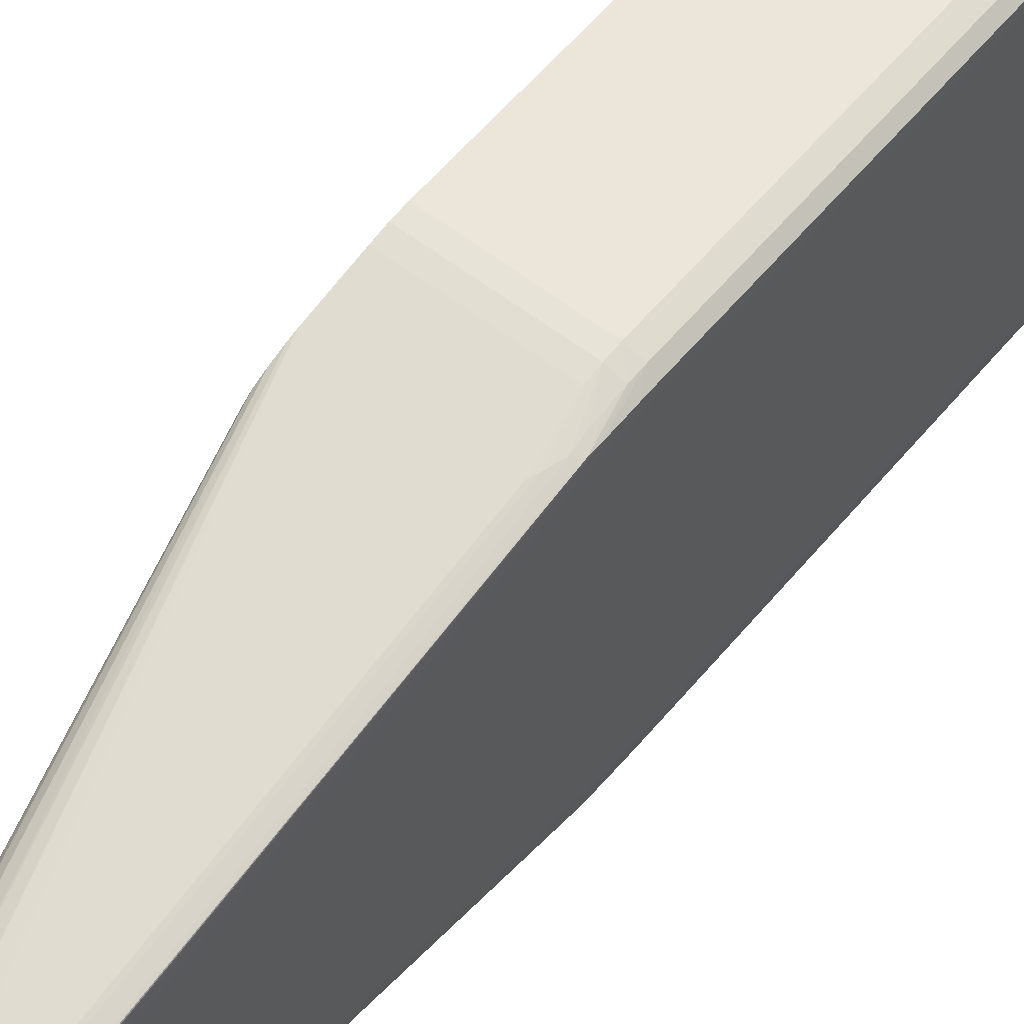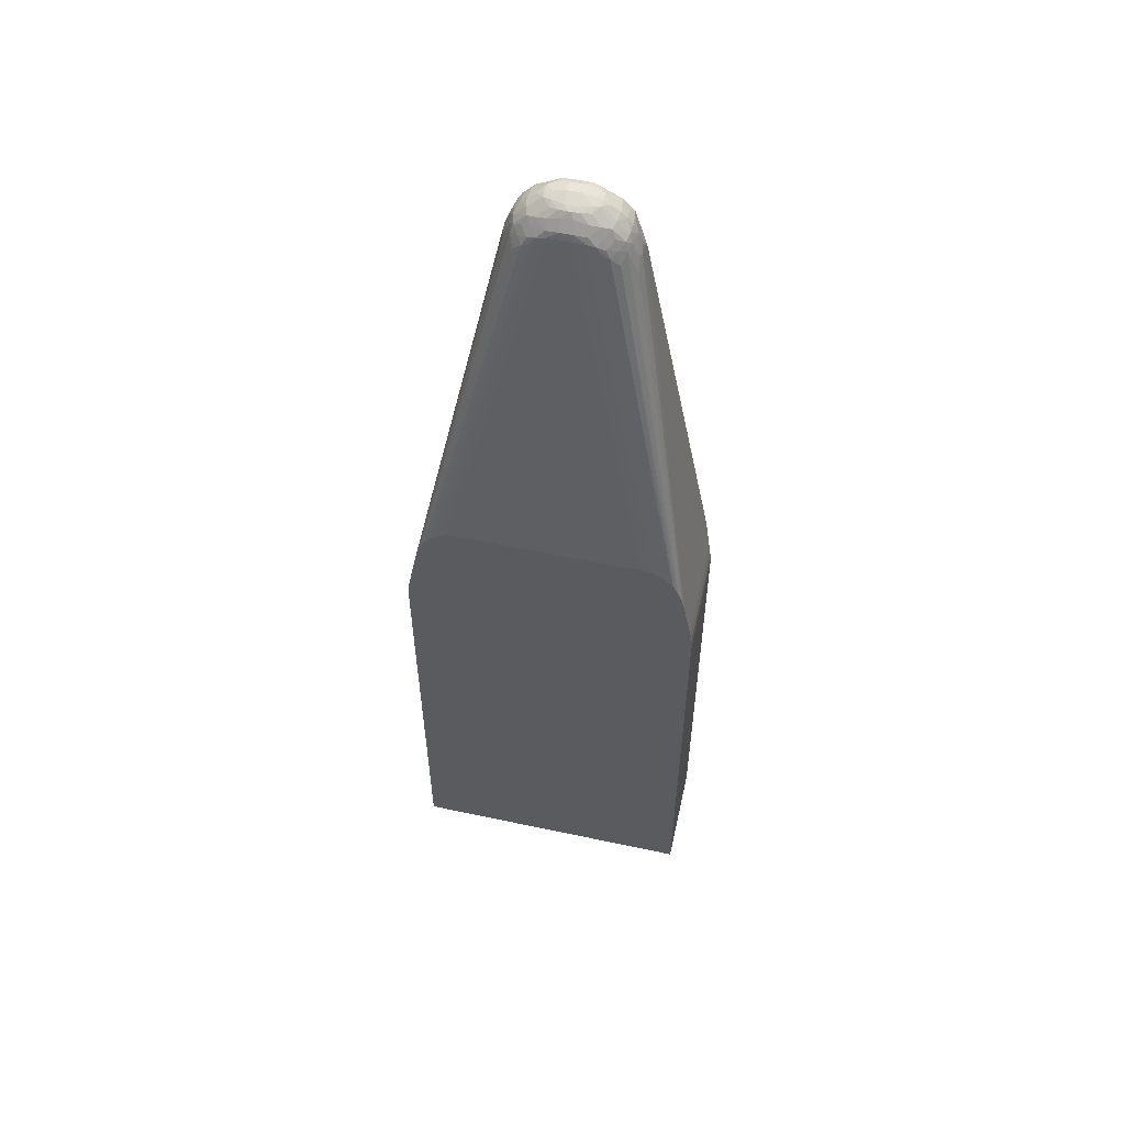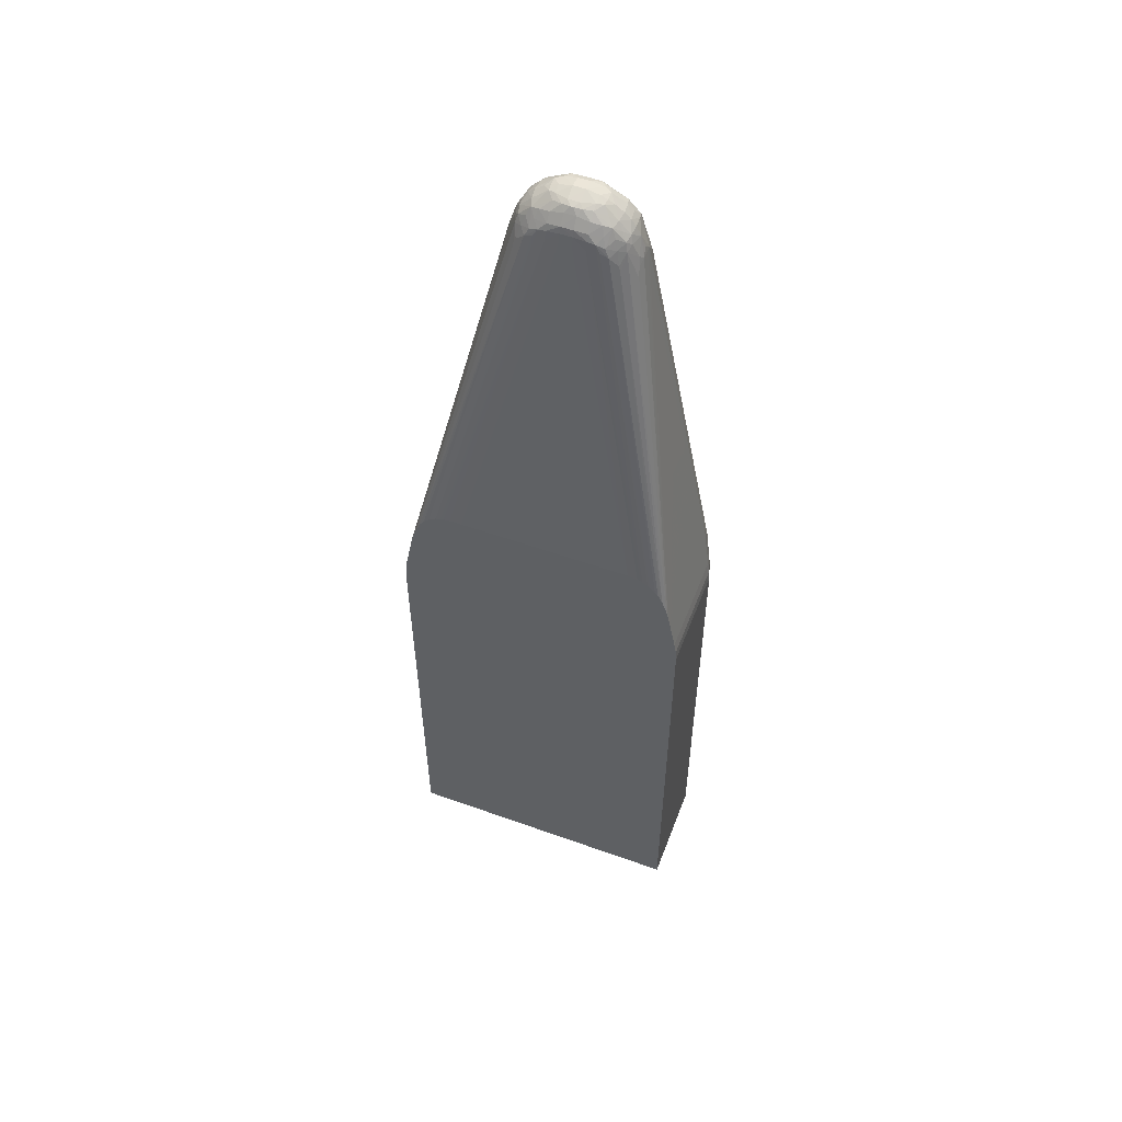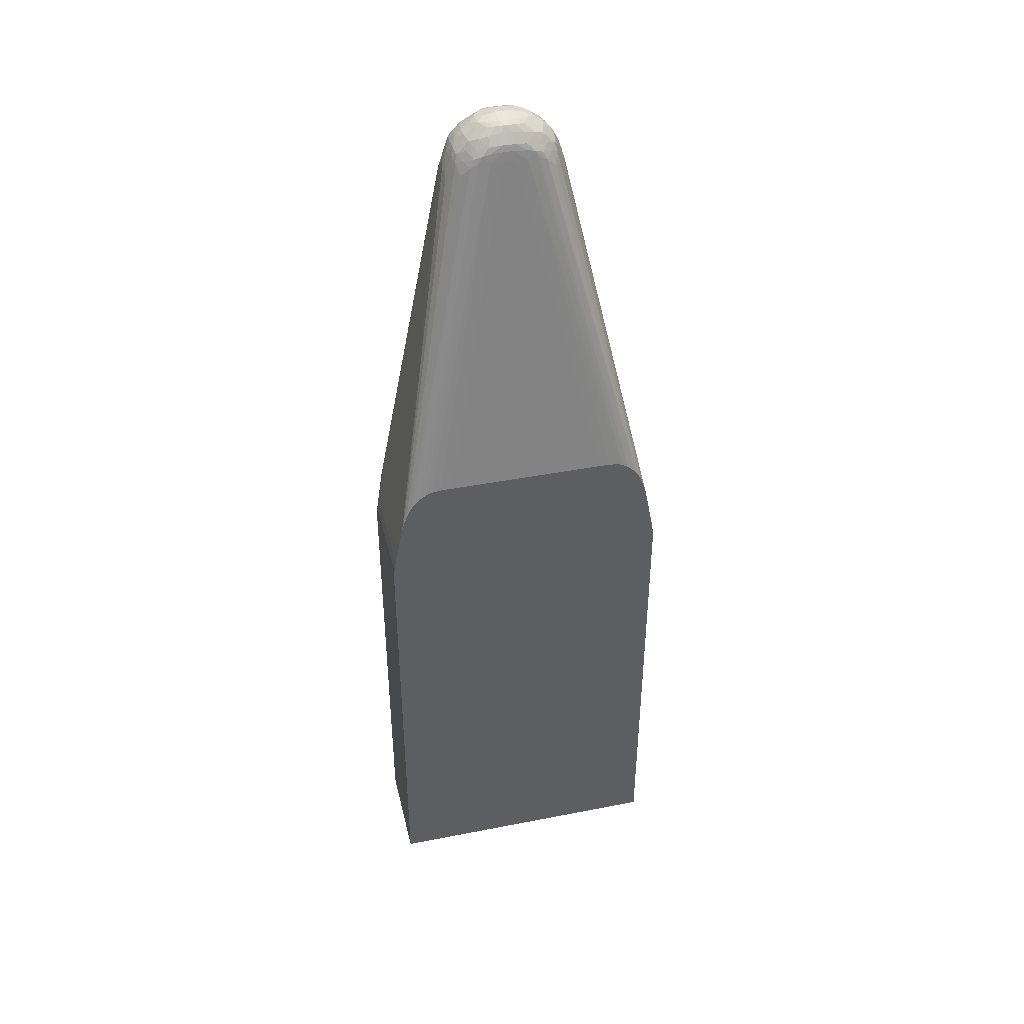
<metadata>
{"format":"obj","ext":"obj","renderer":"f3d","projection":"perspective","resolution":1024,"background":"white","views":[{"elev":56.9,"azim":38.9,"up":"+Y"},{"elev":55.0,"azim":-77.3,"up":"+Z"},{"elev":54.2,"azim":-69.2,"up":"+Z"},{"elev":41.5,"azim":-103.3,"up":"+Z"}]}
</metadata>
<code>
v 0.01501 -0.01064 0.01429
v 0.01501 0.01064 0.01429
v 0.02275 -0.01064 0.01429
v 0.01501 -0.01064 0.04786
v 0.02275 0.01064 0.01429
v 0.01501 0.01064 0.04786
v 0.02364 -0.01034 0.01429
v 0.02364 -0.01034 0.0265
v 0.02364 -0.01034 0.04073
v 0.02275 -0.01064 0.04786
v 0.01501 -0.01058 0.04875
v 0.02364 0.01034 0.04073
v 0.02339 0.01043 0.01429
v 0.02275 0.01064 0.04786
v 0.01501 0.01058 0.04875
v 0.02413 -0.009915 0.01429
v 0.02413 -0.009917 0.02204
v 0.02413 -0.009919 0.03451
v 0.02413 -0.009919 0.04163
v 0.02364 -0.01034 0.04786
v 0.02364 -0.01029 0.04875
v 0.02275 -0.01058 0.04875
v 0.01501 -0.01043 0.04963
v 0.02413 0.009919 0.04163
v 0.02413 0.009919 0.03451
v 0.02364 0.01034 0.0265
v 0.02364 0.01034 0.04786
v 0.02364 0.01034 0.01429
v 0.02275 0.01058 0.04875
v 0.02364 0.01029 0.04875
v 0.01501 0.01043 0.04963
v 0.02415 -0.009511 0.01429
v 0.02416 -0.009346 0.01492
v 0.02416 -0.009346 0.04429
v 0.02413 -0.009919 0.04786
v 0.02413 -0.009902 0.04875
v 0.02413 -0.009871 0.04963
v 0.02412 -0.009842 0.05052
v 0.02411 -0.009817 0.05118
v 0.02364 -0.01019 0.04963
v 0.02364 -0.01007 0.05052
v 0.02371 -0.009919 0.05145
v 0.02342 -0.009842 0.0523
v 0.02275 -0.01043 0.04963
v 0.01501 -0.01007 0.05141
v 0.02416 0.009346 0.04429
v 0.02413 0.009917 0.02204
v 0.02413 0.009919 0.04786
v 0.02411 0.009817 0.05118
v 0.02412 0.009842 0.05052
v 0.02413 0.009871 0.04963
v 0.02413 0.009902 0.04875
v 0.02413 0.009915 0.01429
v 0.02275 0.01043 0.04963
v 0.02342 0.009842 0.0523
v 0.02371 0.009919 0.05145
v 0.02364 0.01007 0.05052
v 0.02364 0.01019 0.04963
v 0.01501 0.01013 0.05114
v 0.02416 -0.009346 0.01429
v 0.02417 -0.006934 0.01429
v 0.02416 -0.009346 0.04963
v 0.02416 -0.009346 0.05052
v 0.02416 -0.007565 0.05942
v 0.02416 -0.004005 0.07722
v 0.02412 -0.008065 0.05942
v 0.02411 -0.00537 0.07348
v 0.02411 -0.007149 0.06456
v 0.02411 -0.008927 0.05563
v 0.02406 -0.009723 0.05177
v 0.02408 -0.004428 0.07853
v 0.02323 -0.009796 0.05277
v 0.02343 -0.008954 0.05675
v 0.02275 -0.009009 0.05675
v 0.01501 -0.009865 0.05245
v 0.01919 -0.009009 0.05675
v 0.02008 -0.007934 0.06215
v 0.02418 0.006676 0.01429
v 0.02416 0.009346 0.01492
v 0.02416 0.009346 0.04963
v 0.02414 0.00975 0.01429
v 0.02411 0.008927 0.05563
v 0.02406 0.009723 0.05177
v 0.02408 0.004428 0.07853
v 0.02416 0.009346 0.05052
v 0.02411 0.007149 0.06456
v 0.02411 0.00537 0.07348
v 0.02412 0.008065 0.05942
v 0.02416 0.004005 0.07722
v 0.02416 0.007565 0.05942
v 0.02323 0.009796 0.05277
v 0.02275 0.009009 0.05675
v 0.02343 0.008954 0.05675
v 0.01919 0.009009 0.05675
v 0.01501 0.009798 0.05278
v 0.02275 0.004755 0.07812
v 0.02008 0.007934 0.06215
v 0.02418 -0.006676 0.01429
v 0.02417 -0.008455 0.05408
v 0.02417 -0.004005 0.07634
v 0.02417 -0.003114 0.0799
v 0.02416 -0.003114 0.08078
v 0.02412 -0.003618 0.08078
v 0.02413 -0.004507 0.07722
v 0.02411 -0.00448 0.07794
v 0.0241 -0.003574 0.08126
v 0.02327 -0.004464 0.0795
v 0.02347 -0.004514 0.079
v 0.02345 -0.00629 0.0701
v 0.02325 -0.00713 0.06614
v 0.02275 -0.004755 0.07812
v 0.02275 -0.007934 0.06215
v 0.01501 -0.009798 0.05277
v 0.02275 -0.004574 0.079
v 0.02416 0.009346 0.01429
v 0.02417 0.008455 0.05408
v 0.02417 0.004005 0.07634
v 0.02417 0.003114 0.0799
v 0.02417 0.001335 0.08167
v 0.02345 0.00629 0.0701
v 0.02347 0.004514 0.079
v 0.02327 0.004464 0.07951
v 0.0241 0.003574 0.08126
v 0.02411 0.00448 0.07794
v 0.02413 0.004507 0.07722
v 0.02412 0.003618 0.08078
v 0.02416 0.003114 0.08078
v 0.02275 0.007934 0.06215
v 0.02325 0.00713 0.06614
v 0.01501 0.009686 0.05322
v 0.02227 0.004457 0.07948
v 0.02275 0.004574 0.079
v 0.02417 -0.001335 0.08167
v 0.02416 -0.002225 0.08167
v 0.02412 -0.003054 0.0816
v 0.02411 -0.002716 0.08216
v 0.02364 -0.003287 0.08182
v 0.02364 -0.003653 0.08137
v 0.02364 -0.00388 0.08078
v 0.02275 -0.004068 0.08078
v 0.02275 -0.004357 0.07996
v 0.02275 -0.004466 0.07952
v 0.02326 -0.005351 0.07506
v 0.01501 -0.009769 0.05291
v 0.02227 -0.004457 0.07948
v 0.02416 0.002225 0.08167
v 0.02416 0.0004437 0.08257
v 0.02275 0.004466 0.07952
v 0.02275 0.00436 0.07996
v 0.02275 0.00407 0.08078
v 0.02364 0.003653 0.08137
v 0.02364 0.00388 0.08078
v 0.02364 0.003287 0.08182
v 0.02411 0.002716 0.08216
v 0.02412 0.003054 0.0816
v 0.01501 0.009396 0.05408
v 0.0214 0.004462 0.0786
v 0.02168 0.004376 0.0792
v 0.02193 0.004266 0.07983
v 0.02416 -0.0004437 0.08257
v 0.02413 -0.002225 0.08226
v 0.02411 -0.001023 0.08304
v 0.02396 -0.001616 0.08286
v 0.02336 -0.001848 0.08305
v 0.02364 -0.002843 0.08227
v 0.02275 -0.003374 0.08191
v 0.02275 -0.003716 0.08146
v 0.02206 -0.003658 0.08137
v 0.0218 -0.003833 0.08085
v 0.02193 -0.004264 0.07983
v 0.01501 -0.009621 0.05348
v 0.02168 -0.004376 0.0792
v 0.02413 0.002225 0.08226
v 0.02411 0.001023 0.08304
v 0.02413 0.0004437 0.08306
v 0.02181 0.003835 0.08085
v 0.02206 0.003658 0.08138
v 0.02275 0.003716 0.08146
v 0.02275 0.003372 0.08191
v 0.02364 0.002841 0.08227
v 0.02336 0.001848 0.08305
v 0.02396 0.001616 0.08286
v 0.01501 0.009061 0.05483
v 0.02055 0.003531 0.0794
v 0.02126 0.003687 0.08059
v 0.02413 -0.0004437 0.08306
v 0.02364 -0.0004437 0.08329
v 0.02365 -0.001325 0.08313
v 0.02275 -0.001335 0.08323
v 0.02275 -0.001852 0.08305
v 0.02275 -0.002297 0.08279
v 0.02275 -0.002929 0.08234
v 0.02203 -0.002831 0.08226
v 0.02147 -0.003535 0.08119
v 0.02175 -0.003183 0.08174
v 0.02126 -0.003687 0.0806
v 0.01501 -0.009284 0.05438
v 0.0214 -0.004462 0.0786
v 0.02365 0.001325 0.08313
v 0.02364 0.0004437 0.08329
v 0.02147 0.003531 0.08119
v 0.02175 0.003181 0.08174
v 0.02203 0.002829 0.08226
v 0.02275 0.002927 0.08234
v 0.02275 0.002295 0.08278
v 0.02275 0.00185 0.08305
v 0.02275 0.001335 0.08322
v 0.01501 0.008717 0.0553
v 0.02047 0.002779 0.08049
v 0.02064 0.003397 0.0799
v 0.02093 0.003154 0.08084
v 0.02275 -0.0004437 0.08342
v 0.02209 -0.001335 0.0831
v 0.02227 -0.001806 0.08302
v 0.02143 -0.002656 0.08211
v 0.02185 -0.002231 0.08257
v 0.02093 -0.003156 0.08084
v 0.02119 -0.002941 0.08152
v 0.02065 -0.003397 0.0799
v 0.02055 -0.003531 0.0794
v 0.01501 -0.009061 0.05483
v 0.02275 0.0004437 0.08341
v 0.02119 0.002937 0.08151
v 0.02144 0.002652 0.08211
v 0.02186 0.002229 0.08257
v 0.02228 0.001806 0.08302
v 0.0221 0.001335 0.0831
v 0.01501 0.008309 0.0557
v 0.02041 0.0022 0.08079
v 0.0205 0.001887 0.0813
v 0.0206 0.002481 0.08108
v 0.0218 0.0004041 0.08316
v 0.0218 -0.0004062 0.08316
v 0.02147 -0.000679 0.08298
v 0.02165 -0.001335 0.08289
v 0.02125 -0.002062 0.08229
v 0.02092 -0.002272 0.0817
v 0.0206 -0.002481 0.08108
v 0.02047 -0.002777 0.08049
v 0.01501 -0.008938 0.05507
v 0.02125 0.002058 0.08228
v 0.02165 0.001335 0.08289
v 0.02092 0.00227 0.0817
v 0.02147 0.0006749 0.08298
v 0.01501 0.007765 0.05608
v 0.02019 0.002225 0.0799
v 0.02047 0.001335 0.0814
v 0.02067 0.001335 0.08185
v 0.02031 0.001335 0.08078
v 0.02141 8.123e-05 0.08302
v 0.02141 -8.54e-05 0.08302
v 0.02111 -0.0004062 0.08264
v 0.02111 -0.001335 0.08245
v 0.02067 -0.001335 0.08184
v 0.0205 -0.001887 0.0813
v 0.02041 -0.0022 0.08078
v 0.01501 -0.008311 0.0557
v 0.01501 -0.008719 0.0553
v 0.02111 0.001335 0.08245
v 0.02111 0.0004041 0.08264
v 0.01501 0.00738 0.05623
v 0.02045 0.0004437 0.08149
v 0.0206 0.0004437 0.08194
v 0.02029 0.0004437 0.08078
v 0.01501 0.007149 0.05628
v 0.01501 0.006676 0.05633
v 0.0206 -0.0004437 0.08193
v 0.02047 -0.001335 0.0814
v 0.02031 -0.001335 0.08078
v 0.02019 -0.002225 0.0799
v 0.01501 -0.007765 0.05608
v 0.01501 -0.00815 0.05584
v 0.02045 -0.0004437 0.08149
v 0.02029 -0.0004437 0.08078
v 0.01501 0.005784 0.05634
v 0.01501 -0.006676 0.05633
v 0.01501 -0.00738 0.05623
v 0.01501 -0.007603 0.05615
v 0.01501 -0.005926 0.05634
f 1 2 5
f 1 5 13
f 1 13 28
f 1 28 53
f 1 53 81
f 1 81 115
f 1 115 78
f 1 78 98
f 1 98 61
f 1 61 60
f 1 60 32
f 1 32 16
f 1 16 7
f 1 7 3
f 1 3 10
f 1 10 4
f 1 4 11
f 1 11 23
f 1 23 45
f 1 45 75
f 1 75 113
f 1 113 144
f 1 144 171
f 1 171 197
f 1 197 221
f 1 221 240
f 1 240 258
f 1 258 257
f 1 257 272
f 1 272 271
f 1 271 278
f 1 278 277
f 1 277 276
f 1 276 279
f 1 279 275
f 1 275 266
f 1 266 265
f 1 265 261
f 1 261 245
f 1 245 228
f 1 228 208
f 1 208 183
f 1 183 156
f 1 156 130
f 1 130 95
f 1 95 59
f 1 59 31
f 1 31 15
f 1 15 6
f 1 6 2
f 2 6 14
f 2 14 5
f 3 7 8
f 3 8 9
f 3 9 20
f 3 20 10
f 4 10 22
f 4 22 11
f 5 12 13
f 5 14 27
f 5 27 12
f 6 15 29
f 6 29 14
f 7 16 17
f 7 17 8
f 8 17 18
f 8 18 9
f 9 18 19
f 9 19 35
f 9 35 20
f 10 20 21
f 10 21 22
f 11 22 44
f 11 44 23
f 12 24 25
f 12 25 26
f 12 26 13
f 12 27 48
f 12 48 24
f 13 26 28
f 14 29 30
f 14 30 27
f 15 31 54
f 15 54 29
f 16 32 33
f 16 33 17
f 17 33 34
f 17 34 19
f 17 19 18
f 19 34 62
f 19 62 35
f 20 35 36
f 20 36 37
f 20 37 38
f 20 38 39
f 20 39 21
f 21 39 40
f 21 40 22
f 22 40 41
f 22 41 42
f 22 42 43
f 22 43 44
f 23 44 74
f 23 74 76
f 23 76 45
f 24 46 47
f 24 47 25
f 24 48 80
f 24 80 46
f 25 47 26
f 26 47 28
f 27 30 49
f 27 49 50
f 27 50 51
f 27 51 52
f 27 52 48
f 28 47 53
f 29 54 55
f 29 55 56
f 29 56 57
f 29 57 58
f 29 58 30
f 30 58 49
f 31 59 54
f 32 60 33
f 33 60 61
f 33 61 34
f 34 61 62
f 35 62 36
f 36 62 37
f 37 62 63
f 37 63 38
f 38 63 64
f 38 64 65
f 38 65 66
f 38 66 67
f 38 67 68
f 38 68 69
f 38 69 39
f 39 70 42
f 39 42 41
f 39 41 40
f 39 69 71
f 39 71 70
f 42 70 71
f 42 71 43
f 43 72 44
f 43 71 73
f 43 73 72
f 44 72 74
f 45 76 77
f 45 77 75
f 46 78 79
f 46 79 47
f 46 80 78
f 47 79 81
f 47 81 53
f 48 52 80
f 49 82 50
f 49 58 57
f 49 57 56
f 49 56 83
f 49 83 84
f 49 84 82
f 50 85 51
f 50 82 86
f 50 86 87
f 50 87 88
f 50 88 89
f 50 89 90
f 50 90 85
f 51 85 80
f 51 80 52
f 54 91 55
f 54 59 92
f 54 92 91
f 55 91 93
f 55 93 84
f 55 84 56
f 56 84 83
f 59 94 92
f 59 95 96
f 59 96 97
f 59 97 94
f 61 98 62
f 62 99 64
f 62 64 63
f 62 98 99
f 64 99 65
f 65 100 101
f 65 101 102
f 65 102 103
f 65 103 104
f 65 104 66
f 65 99 100
f 66 104 67
f 67 104 105
f 67 105 71
f 67 71 68
f 68 71 69
f 71 105 106
f 71 106 107
f 71 107 108
f 71 108 109
f 71 109 73
f 72 73 110
f 72 110 111
f 72 111 112
f 72 112 74
f 73 109 110
f 74 112 77
f 74 77 76
f 75 77 111
f 75 111 114
f 75 114 113
f 77 112 111
f 78 115 79
f 78 80 116
f 78 116 117
f 78 117 118
f 78 118 119
f 78 119 133
f 78 133 98
f 79 115 81
f 80 85 90
f 80 90 116
f 82 84 86
f 84 120 121
f 84 121 122
f 84 122 123
f 84 123 124
f 84 124 87
f 84 87 86
f 84 93 120
f 87 124 125
f 87 125 88
f 88 125 89
f 89 125 126
f 89 126 127
f 89 127 118
f 89 118 117
f 89 117 116
f 89 116 90
f 91 92 128
f 91 128 96
f 91 96 129
f 91 129 93
f 92 94 97
f 92 97 128
f 93 129 120
f 95 130 131
f 95 131 132
f 95 132 96
f 96 132 122
f 96 122 129
f 96 128 97
f 98 133 101
f 98 101 100
f 98 100 99
f 101 133 134
f 101 134 102
f 102 134 135
f 102 135 106
f 102 106 103
f 103 106 105
f 103 105 104
f 106 135 136
f 106 136 137
f 106 137 138
f 106 138 139
f 106 139 107
f 107 139 138
f 107 138 140
f 107 140 141
f 107 141 142
f 107 142 114
f 107 114 111
f 107 111 110
f 107 110 143
f 107 143 109
f 107 109 108
f 109 143 110
f 113 114 145
f 113 145 144
f 114 142 145
f 118 127 146
f 118 146 119
f 119 146 147
f 119 147 160
f 119 160 133
f 120 129 122
f 120 122 121
f 122 132 148
f 122 148 149
f 122 149 150
f 122 150 151
f 122 151 152
f 122 152 123
f 123 151 153
f 123 153 154
f 123 154 155
f 123 155 127
f 123 127 126
f 123 126 124
f 123 152 151
f 124 126 125
f 127 155 146
f 130 156 157
f 130 157 158
f 130 158 131
f 131 158 159
f 131 159 150
f 131 150 149
f 131 149 148
f 131 148 132
f 133 160 134
f 134 160 161
f 134 161 136
f 134 136 135
f 136 161 162
f 136 162 163
f 136 163 164
f 136 164 165
f 136 165 137
f 137 165 166
f 137 166 138
f 138 167 140
f 138 166 167
f 140 167 168
f 140 168 169
f 140 169 170
f 140 170 145
f 140 145 141
f 141 145 142
f 144 145 171
f 145 170 172
f 145 172 171
f 146 155 154
f 146 154 173
f 146 173 147
f 147 173 174
f 147 174 175
f 147 175 186
f 147 186 160
f 150 159 176
f 150 176 177
f 150 177 178
f 150 178 151
f 151 178 179
f 151 179 153
f 153 179 180
f 153 180 154
f 154 180 181
f 154 181 182
f 154 182 174
f 154 174 173
f 156 183 184
f 156 184 185
f 156 185 157
f 157 185 159
f 157 159 158
f 159 185 176
f 160 186 162
f 160 162 161
f 162 186 187
f 162 187 188
f 162 188 164
f 162 164 163
f 164 188 189
f 164 189 190
f 164 190 191
f 164 191 192
f 164 192 165
f 165 192 166
f 166 192 193
f 166 193 168
f 166 168 167
f 168 194 169
f 168 193 195
f 168 195 194
f 169 194 196
f 169 196 170
f 170 196 172
f 171 172 198
f 171 198 196
f 171 196 197
f 172 196 198
f 174 182 181
f 174 181 199
f 174 199 200
f 174 200 175
f 175 200 187
f 175 187 186
f 176 185 201
f 176 201 177
f 177 201 202
f 177 202 203
f 177 203 179
f 177 179 178
f 179 203 204
f 179 204 180
f 180 204 181
f 181 205 206
f 181 206 207
f 181 207 199
f 181 204 205
f 183 208 209
f 183 209 184
f 184 209 210
f 184 210 185
f 185 210 211
f 185 211 201
f 187 200 212
f 187 212 188
f 188 212 189
f 189 212 213
f 189 213 214
f 189 214 190
f 190 214 191
f 191 214 193
f 191 193 192
f 193 215 195
f 193 214 216
f 193 216 215
f 194 217 196
f 194 195 215
f 194 215 218
f 194 218 217
f 196 217 219
f 196 219 220
f 196 220 197
f 197 220 221
f 199 207 222
f 199 222 200
f 200 222 212
f 201 211 223
f 201 223 224
f 201 224 202
f 202 224 203
f 203 225 226
f 203 226 205
f 203 205 204
f 203 224 225
f 205 226 206
f 206 226 207
f 207 226 227
f 207 227 222
f 208 228 209
f 209 229 230
f 209 230 231
f 209 231 211
f 209 211 210
f 209 228 229
f 211 231 223
f 212 222 232
f 212 232 233
f 212 233 213
f 213 233 234
f 213 234 235
f 213 235 214
f 214 235 216
f 215 216 235
f 215 235 236
f 215 236 237
f 215 237 238
f 215 238 218
f 217 218 238
f 217 238 239
f 217 239 219
f 219 239 220
f 220 239 240
f 220 240 221
f 222 227 232
f 223 231 224
f 224 241 242
f 224 242 225
f 224 231 243
f 224 243 241
f 225 242 226
f 226 242 227
f 227 242 244
f 227 244 232
f 228 245 229
f 229 245 246
f 229 246 230
f 230 247 248
f 230 248 243
f 230 243 231
f 230 246 249
f 230 249 247
f 232 244 250
f 232 250 233
f 233 250 251
f 233 251 234
f 234 251 252
f 234 252 253
f 234 253 235
f 235 253 236
f 236 253 254
f 236 254 237
f 237 255 238
f 237 254 255
f 238 255 239
f 239 255 256
f 239 256 257
f 239 257 258
f 239 258 240
f 241 243 248
f 241 248 259
f 241 259 242
f 242 259 244
f 244 259 260
f 244 260 250
f 245 261 249
f 245 249 246
f 247 249 262
f 247 262 263
f 247 263 248
f 248 263 260
f 248 260 259
f 249 264 262
f 249 261 265
f 249 265 266
f 249 266 264
f 250 260 251
f 251 260 252
f 252 260 263
f 252 263 267
f 252 267 254
f 252 254 253
f 254 267 268
f 254 268 255
f 255 268 269
f 255 269 270
f 255 270 256
f 256 270 271
f 256 271 272
f 256 272 257
f 262 264 274
f 262 274 273
f 262 273 263
f 263 273 267
f 264 266 275
f 264 275 279
f 264 279 274
f 267 273 268
f 268 273 269
f 269 273 274
f 269 274 276
f 269 276 277
f 269 277 278
f 269 278 271
f 269 271 270
f 274 279 276

</code>
